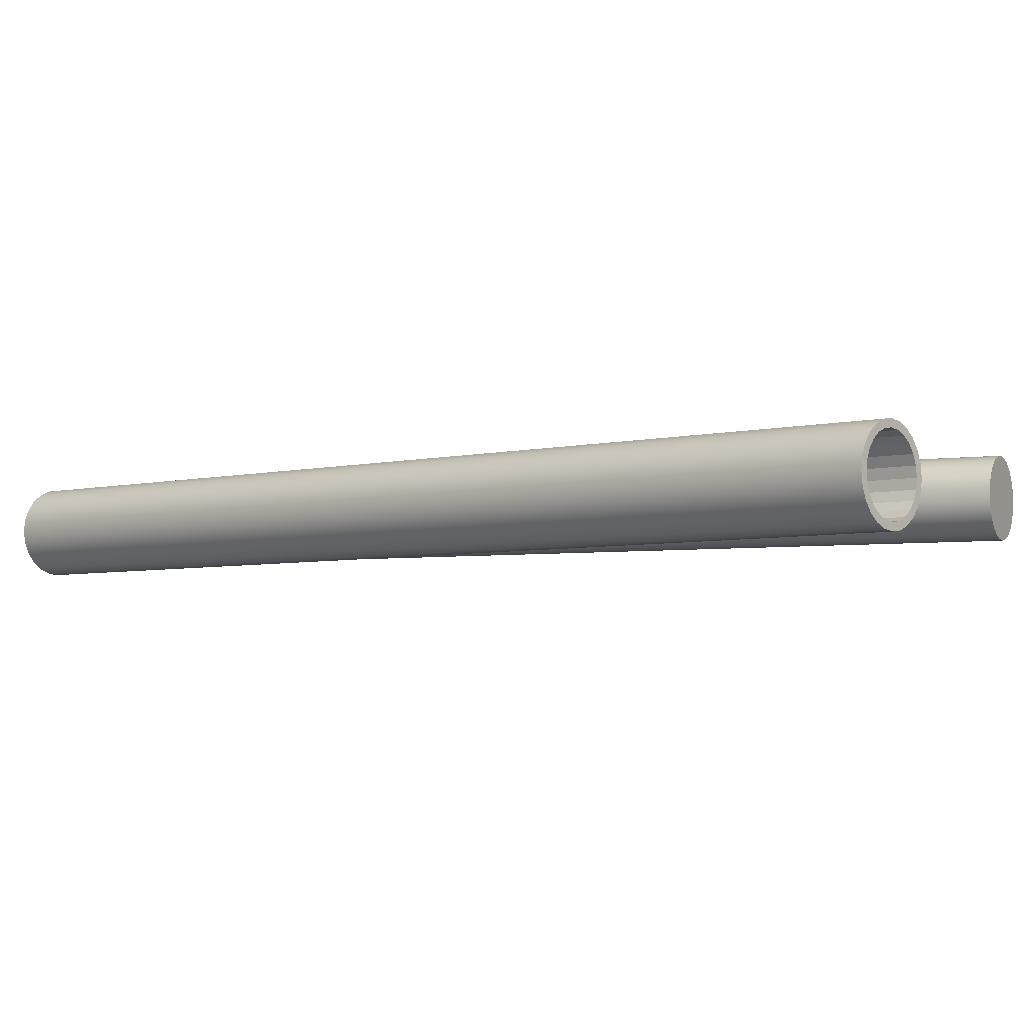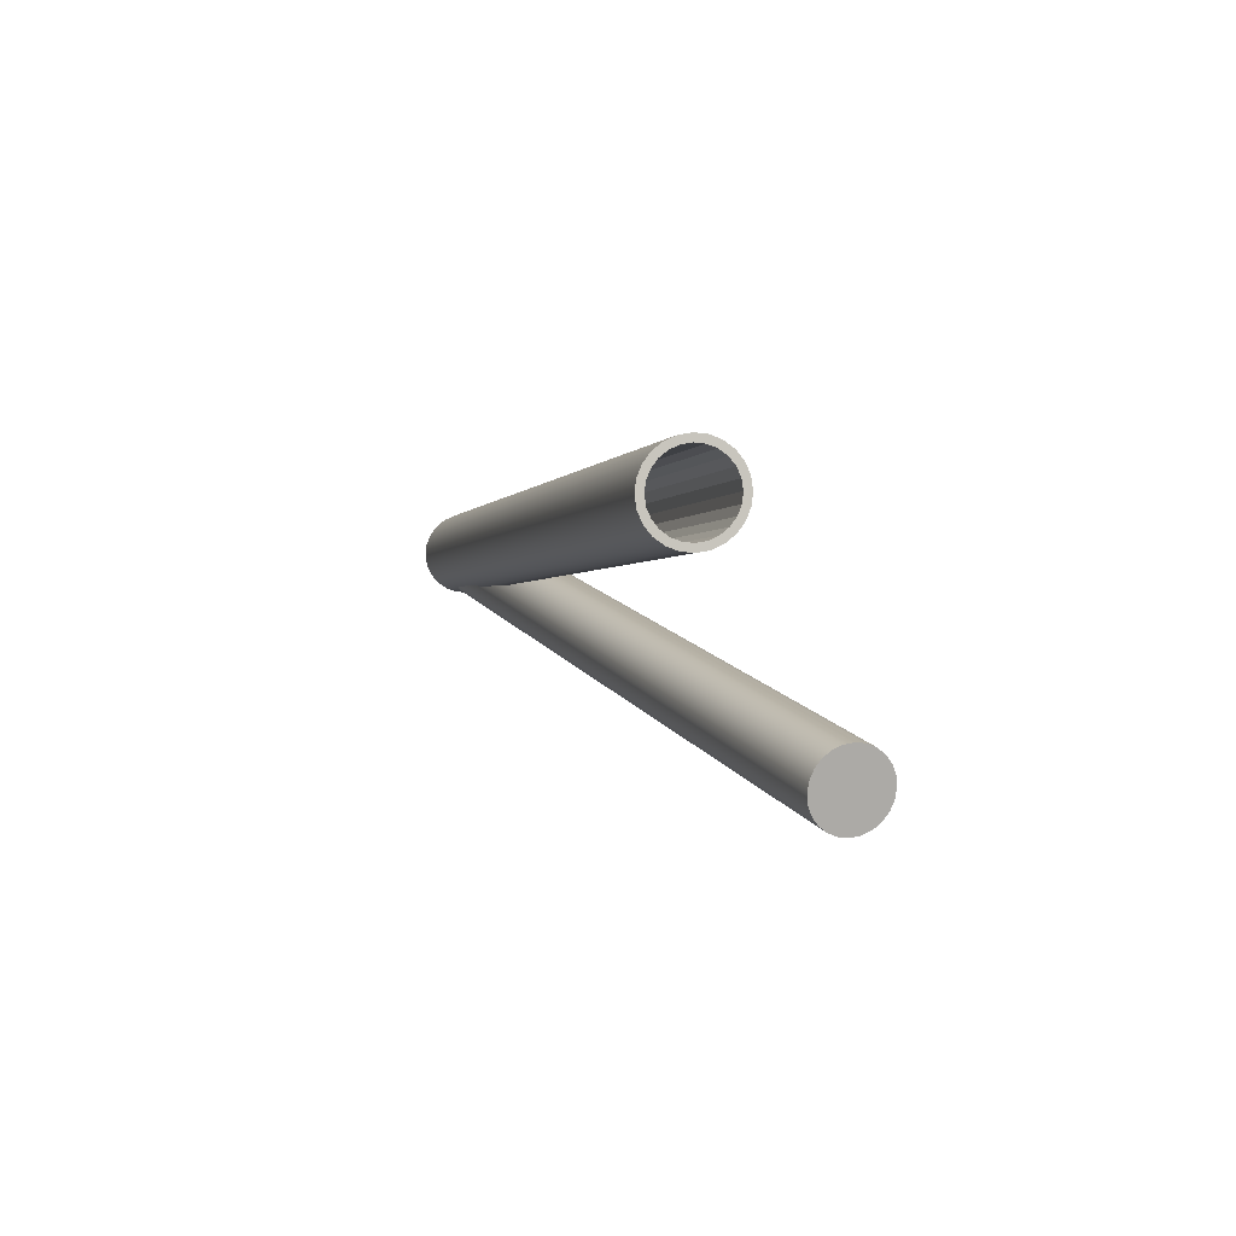
<metadata>
{"format":"obj","ext":"obj","renderer":"f3d","projection":"perspective","resolution":1024,"background":"white","views":[{"elev":-4.3,"azim":154.2,"up":"+Z"},{"elev":69.7,"azim":-124.0,"up":"+Y"}]}
</metadata>
<code>
o mesh44/mesh44-geometry#mesh44-geometry
v -0.3089 0.5209 -0.02273
v -0.3133 0.5175 -0.02273
v -0.3111 0.5192 -0.0231
v -0.3068 0.5225 -0.02166
v -0.4892 0.7513 -0.0231
v -0.3218 0.5377 -0.02273
v -0.3275 0.5582 -0.0231
v -0.3086 0.5202 -0.02273
v -0.3318 0.555 -0.02166
v -0.325 0.5593 -0.02273
v -0.3063 0.5212 -0.02166
v -0.3153 0.5159 -0.02166
v -0.4914 0.7496 -0.02273
v -0.33 0.5572 -0.02273
v -0.3135 0.5182 -0.02273
v -0.3053 0.5216 -0.02351
v -0.3403 0.5698 -0.01996
v -0.3227 0.5602 -0.02166
v -0.3043 0.5221 -0.01996
v -0.3051 0.5238 -0.01996
v -0.487 0.753 -0.02273
v -0.3323 0.5562 -0.02166
v -0.3168 0.5168 -0.02351
v -0.4269 0.794 -0.0231
v -0.4294 0.793 -0.02273
v -0.303 0.5226 -0.02147
v -0.4849 0.7546 -0.02166
v -0.3158 0.5172 -0.02166
v -0.4244 0.7951 -0.02273
v -0.3171 0.5146 -0.01996
v -0.4934 0.7481 -0.02166
v -0.4317 0.792 -0.02166
v -0.3192 0.5158 -0.02147
v -0.314 0.518 -0.02479
v -0.3218 0.5606 -0.02351
v -0.3037 0.5249 -0.01774
v -0.4832 0.7559 -0.01996
v -0.4336 0.7912 -0.01996
v -0.3343 0.5554 -0.01996
v -0.4221 0.796 -0.02166
v -0.3208 0.5611 -0.01996
v -0.3028 0.5227 -0.01774
v -0.3011 0.5234 -0.01881
v -0.3356 0.5548 -0.02147
v -0.4212 0.7964 -0.02351
v -0.4326 0.7916 -0.02351
v -0.435 0.7906 -0.02147
v -0.3081 0.5205 -0.02479
v -0.3332 0.5558 -0.02351
v -0.3194 0.5616 -0.02147
v -0.3246 0.5595 -0.02479
v -0.3469 0.5812 -0.01774
v -0.3192 0.5617 -0.01774
v -0.4952 0.7467 -0.01996
v -0.3358 0.5547 -0.01774
v -0.3178 0.5164 -0.01996
v -0.4188 0.7974 -0.02147
v -0.3176 0.5624 -0.01881
v -0.3184 0.5136 -0.01774
v -0.321 0.515 -0.01881
v -0.3111 0.5192 -0.02523
v -0.3305 0.557 -0.02479
v -0.4239 0.7953 -0.02479
v -0.3029 0.5255 -0.01516
v -0.3183 0.5621 -0.01516
v -0.3018 0.5231 -0.01516
v -0.4965 0.7457 -0.01774
v -0.4818 0.757 -0.01774
v -0.4352 0.7905 -0.01774
v -0.3193 0.5157 -0.01774
v -0.4201 0.7969 -0.01996
v -0.4186 0.7975 -0.01774
v -0.3 0.5239 -0.01571
v -0.3165 0.5629 -0.01571
v -0.4368 0.7899 -0.01881
v -0.3374 0.5541 -0.01881
v -0.3275 0.5582 -0.02523
v -0.417 0.7982 -0.01881
v -0.4269 0.794 -0.02523
v -0.3367 0.5543 -0.01516
v -0.351 0.5883 -0.01516
v -0.4177 0.7979 -0.01516
v -0.3203 0.5153 -0.01516
v -0.4158 0.7987 -0.01571
v -0.3193 0.5129 -0.01516
v -0.4974 0.745 -0.01516
v -0.3221 0.5145 -0.01571
v -0.4298 0.7928 -0.02479
v -0.3275 0.5582 -0.01239
v -0.318 0.5623 -0.01239
v -0.3015 0.5232 -0.01239
v -0.4173 0.7981 -0.01239
v -0.2996 0.524 -0.01239
v -0.481 0.7576 -0.01516
v -0.4379 0.7894 -0.01571
v -0.4361 0.7901 -0.01516
v -0.3161 0.5631 -0.01239
v -0.4154 0.7989 -0.01239
v -0.3026 0.5257 -0.01239
v -0.3386 0.5536 -0.01571
v -0.3371 0.5542 -0.01239
v -0.336 0.5517 -0.01239
v -0.3525 0.5907 -0.01239
v -0.3574 0.5972 -0.01239
v -0.3225 0.5144 -0.01239
v -0.3196 0.5127 -0.01239
v -0.4977 0.7448 -0.01239
v -0.3245 0.5192 -0.01239
v -0.3206 0.5152 -0.01239
v -0.351 0.5883 -0.009613
v -0.3029 0.5255 -0.009613
v -0.3183 0.5621 -0.009613
v -0.3 0.5239 -0.00906
v -0.4177 0.7979 -0.009613
v -0.4807 0.7578 -0.01239
v -0.4383 0.7892 -0.01239
v -0.4364 0.79 -0.01239
v -0.3165 0.5629 -0.00906
v -0.339 0.5534 -0.01239
v -0.3367 0.5543 -0.009613
v -0.3203 0.5153 -0.009613
v -0.4361 0.7901 -0.009613
v -0.3018 0.5231 -0.009613
v -0.4158 0.7987 -0.00906
v -0.481 0.7576 -0.009613
v -0.341 0.5582 -0.01239
v -0.3221 0.5145 -0.00906
v -0.3193 0.5129 -0.009613
v -0.3386 0.5536 -0.00906
v -0.4352 0.7905 -0.00703
v -0.3469 0.5812 -0.00703
v -0.3192 0.5617 -0.00703
v -0.3037 0.5249 -0.00703
v -0.3028 0.5227 -0.00703
v -0.4186 0.7975 -0.00703
v -0.3011 0.5234 -0.005962
v -0.4974 0.745 -0.009613
v -0.4379 0.7894 -0.00906
v -0.3176 0.5624 -0.005962
v -0.3358 0.5547 -0.00703
v -0.4818 0.757 -0.00703
v -0.417 0.7982 -0.005962
v -0.4965 0.7457 -0.00703
v -0.3193 0.5157 -0.00703
v -0.3374 0.5541 -0.005962
v -0.3184 0.5136 -0.00703
v -0.4336 0.7912 -0.004811
v -0.4368 0.7899 -0.005962
v -0.4832 0.7559 -0.004811
v -0.3403 0.5698 -0.004811
v -0.3208 0.5611 -0.004811
v -0.3051 0.5238 -0.004811
v -0.3043 0.5221 -0.004811
v -0.4201 0.7969 -0.004811
v -0.303 0.5226 -0.003302
v -0.321 0.515 -0.005962
v -0.3194 0.5616 -0.003302
v -0.3343 0.5554 -0.004811
v -0.4952 0.7467 -0.004811
v -0.4188 0.7974 -0.003302
v -0.3171 0.5146 -0.004811
v -0.3178 0.5164 -0.004811
v -0.435 0.7906 -0.003302
v -0.3356 0.5548 -0.003302
v -0.3323 0.5562 -0.003109
v -0.4849 0.7546 -0.003109
v -0.4934 0.7481 -0.003109
v -0.3068 0.5225 -0.003109
v -0.4221 0.796 -0.003109
v -0.3227 0.5602 -0.003109
v -0.3063 0.5212 -0.003109
v -0.3218 0.5606 -0.001261
v -0.3192 0.5158 -0.003302
v -0.4212 0.7964 -0.001261
v -0.3158 0.5172 -0.003109
v -0.4317 0.792 -0.003109
v -0.3318 0.555 -0.003109
v -0.3053 0.5216 -0.001261
v -0.3332 0.5558 -0.001261
v -0.3168 0.5168 -0.001261
v -0.3153 0.5159 -0.003109
v -0.33 0.5572 -0.002039
v -0.3218 0.5377 -0.002039
v -0.4326 0.7916 -0.001261
v -0.487 0.753 -0.002039
v -0.4914 0.7496 -0.002039
v -0.3089 0.5209 -0.002039
v -0.325 0.5593 -0.002039
v -0.4244 0.7951 -0.002039
v -0.3086 0.5202 -0.002039
v -0.4239 0.7953 2.3e-05
v -0.3246 0.5595 2.3e-05
v -0.3135 0.5182 -0.002039
v -0.4294 0.793 -0.002039
v -0.3111 0.5192 -0.001674
v -0.4269 0.794 -0.001674
v -0.4298 0.7928 2.3e-05
v -0.3081 0.5205 2.3e-05
v -0.3305 0.557 2.3e-05
v -0.314 0.518 2.3e-05
v -0.3133 0.5175 -0.002039
v -0.3275 0.5582 -0.001674
v -0.4892 0.7513 -0.001674
v -0.4269 0.794 0.00046
v -0.3275 0.5582 0.00046
v -0.3111 0.5192 0.00046
f 1 2 3
f 2 1 4
f 3 2 1
f 4 1 2
f 2 5 3
f 3 5 2
f 3 6 1
f 1 6 3
f 1 7 3
f 3 7 1
f 3 8 1
f 1 8 3
f 1 9 4
f 4 9 1
f 4 10 1
f 1 10 4
f 1 11 4
f 4 11 1
f 2 4 12
f 12 4 2
f 5 2 13
f 13 2 5
f 6 3 5
f 5 3 6
f 3 14 6
f 3 6 15
f 6 14 3
f 15 6 3
f 9 1 6
f 6 1 9
f 10 7 1
f 1 7 10
f 7 14 3
f 3 14 7
f 3 16 8
f 8 16 3
f 11 1 8
f 8 1 11
f 17 4 9
f 9 4 17
f 18 10 4
f 4 10 18
f 19 4 11
f 11 4 19
f 12 4 20
f 20 4 12
f 12 13 2
f 2 13 12
f 13 21 5
f 5 21 13
f 6 5 21
f 21 5 6
f 14 22 6
f 6 22 14
f 6 9 15
f 15 9 6
f 15 23 3
f 3 23 15
f 9 6 21
f 21 6 9
f 6 22 9
f 9 22 6
f 10 24 7
f 7 24 10
f 7 25 14
f 14 25 7
f 23 16 3
f 3 16 23
f 8 16 26
f 26 16 8
f 8 26 11
f 11 26 8
f 4 17 20
f 20 17 4
f 17 9 27
f 27 9 17
f 22 17 9
f 9 17 28
f 9 17 22
f 28 17 9
f 18 29 10
f 10 29 18
f 20 18 4
f 4 18 20
f 4 19 20
f 20 19 4
f 11 26 19
f 19 26 11
f 12 20 30
f 30 20 12
f 13 12 31
f 31 12 13
f 21 13 31
f 31 13 21
f 14 32 22
f 22 32 14
f 15 9 28
f 28 9 15
f 23 15 33
f 33 15 23
f 9 21 27
f 27 21 9
f 24 10 29
f 29 10 24
f 25 7 24
f 24 7 25
f 32 14 25
f 25 14 32
f 34 16 23
f 23 16 34
f 35 26 16
f 16 26 35
f 17 36 20
f 20 36 17
f 17 27 37
f 37 27 17
f 22 38 17
f 17 38 22
f 28 17 39
f 39 17 28
f 29 18 40
f 40 18 29
f 41 18 20
f 20 18 41
f 42 20 19
f 19 20 42
f 19 26 43
f 43 26 19
f 30 20 36
f 36 20 30
f 30 31 12
f 12 31 30
f 21 31 27
f 27 31 21
f 38 22 32
f 32 22 38
f 33 15 28
f 28 15 33
f 44 23 33
f 33 23 44
f 29 45 24
f 24 45 29
f 24 46 25
f 25 46 24
f 25 47 32
f 32 47 25
f 34 48 16
f 16 48 34
f 49 34 23
f 23 34 49
f 35 50 26
f 26 50 35
f 51 35 16
f 16 35 51
f 17 52 36
f 36 52 17
f 53 20 36
f 36 20 53
f 20 42 36
f 36 42 20
f 27 54 37
f 37 54 27
f 37 52 17
f 17 52 37
f 38 52 17
f 17 52 38
f 17 55 39
f 39 55 17
f 28 39 56
f 56 39 28
f 41 40 18
f 18 40 41
f 57 29 40
f 40 29 57
f 53 41 20
f 20 41 53
f 19 43 42
f 42 43 19
f 26 58 43
f 43 58 26
f 30 36 59
f 59 36 30
f 31 30 54
f 54 30 31
f 27 31 54
f 54 31 27
f 32 47 38
f 38 47 32
f 33 28 56
f 56 28 33
f 44 49 23
f 23 49 44
f 60 44 33
f 33 44 60
f 45 29 57
f 57 29 45
f 45 46 24
f 24 46 45
f 25 46 47
f 47 46 25
f 48 34 61
f 61 34 48
f 51 16 48
f 48 16 51
f 49 62 34
f 34 62 49
f 45 50 35
f 35 50 45
f 50 58 26
f 26 58 50
f 63 35 51
f 51 35 63
f 17 52 55
f 55 52 17
f 52 64 36
f 36 64 52
f 65 53 36
f 36 53 65
f 66 36 42
f 42 36 66
f 37 54 67
f 67 54 37
f 52 37 68
f 68 37 52
f 52 38 69
f 69 38 52
f 39 55 70
f 70 55 39
f 39 70 56
f 56 70 39
f 40 41 71
f 71 41 40
f 57 40 71
f 71 40 57
f 72 41 53
f 53 41 72
f 42 43 73
f 73 43 42
f 58 74 43
f 43 74 58
f 59 36 64
f 64 36 59
f 67 30 59
f 59 30 67
f 30 67 54
f 54 67 30
f 38 47 75
f 75 47 38
f 33 56 60
f 60 56 33
f 47 49 44
f 44 49 47
f 76 44 60
f 60 44 76
f 50 45 57
f 57 45 50
f 63 46 45
f 45 46 63
f 49 47 46
f 46 47 49
f 62 61 34
f 34 61 62
f 77 48 61
f 61 48 77
f 77 51 48
f 48 51 77
f 46 62 49
f 49 62 46
f 35 63 45
f 45 63 35
f 50 78 58
f 58 78 50
f 51 79 63
f 63 79 51
f 52 80 55
f 55 80 52
f 52 81 64
f 64 81 52
f 65 36 64
f 64 36 65
f 36 66 64
f 64 66 36
f 82 53 65
f 65 53 82
f 42 73 66
f 66 73 42
f 37 67 68
f 68 67 37
f 68 81 52
f 52 81 68
f 38 75 69
f 69 75 38
f 69 81 52
f 52 81 69
f 55 83 70
f 70 83 55
f 60 56 70
f 70 56 60
f 41 72 71
f 71 72 41
f 57 71 78
f 78 71 57
f 53 82 72
f 72 82 53
f 43 74 73
f 73 74 43
f 58 84 74
f 74 84 58
f 59 64 85
f 85 64 59
f 59 86 67
f 67 86 59
f 47 76 75
f 75 76 47
f 76 47 44
f 44 47 76
f 87 76 60
f 60 76 87
f 78 50 57
f 57 50 78
f 63 88 46
f 46 88 63
f 62 77 61
f 61 77 62
f 79 51 77
f 77 51 79
f 62 46 88
f 88 46 62
f 84 58 78
f 78 58 84
f 88 63 79
f 79 63 88
f 52 81 80
f 80 81 52
f 55 80 83
f 83 80 55
f 81 89 64
f 64 89 81
f 90 65 64
f 64 65 90
f 91 64 66
f 66 64 91
f 65 92 82
f 82 92 65
f 66 73 93
f 93 73 66
f 68 67 86
f 86 67 68
f 81 68 94
f 94 68 81
f 69 75 95
f 95 75 69
f 81 69 96
f 96 69 81
f 87 70 83
f 83 70 87
f 60 70 87
f 87 70 60
f 78 71 72
f 72 71 78
f 84 72 82
f 82 72 84
f 74 97 73
f 73 97 74
f 98 74 84
f 84 74 98
f 85 64 99
f 99 64 85
f 86 59 85
f 85 59 86
f 100 75 76
f 76 75 100
f 100 76 87
f 87 76 100
f 88 77 62
f 62 77 88
f 77 88 79
f 79 88 77
f 78 72 84
f 84 72 78
f 81 101 80
f 80 101 81
f 80 102 83
f 83 102 80
f 81 103 89
f 89 103 81
f 64 89 99
f 99 89 64
f 92 65 90
f 90 65 92
f 90 64 99
f 99 64 90
f 64 91 99
f 99 91 64
f 66 93 91
f 91 93 66
f 98 82 92
f 92 82 98
f 73 97 93
f 93 97 73
f 68 86 94
f 94 86 68
f 94 104 81
f 81 104 94
f 75 100 95
f 95 100 75
f 69 95 96
f 96 95 69
f 96 103 81
f 81 103 96
f 87 83 105
f 105 83 87
f 84 82 98
f 98 82 84
f 74 98 97
f 97 98 74
f 85 99 106
f 106 99 85
f 85 107 86
f 86 107 85
f 108 100 87
f 87 100 108
f 81 103 101
f 101 103 81
f 80 101 102
f 102 101 80
f 83 102 109
f 109 102 83
f 81 104 103
f 103 104 81
f 103 110 89
f 89 110 103
f 89 111 99
f 99 111 89
f 112 92 90
f 90 92 112
f 111 90 99
f 99 90 111
f 91 111 99
f 99 111 91
f 91 93 113
f 113 93 91
f 98 92 114
f 114 92 98
f 97 113 93
f 93 113 97
f 94 86 107
f 107 86 94
f 104 94 115
f 115 94 104
f 104 95 100
f 100 95 104
f 96 95 116
f 116 95 96
f 103 96 117
f 117 96 103
f 105 83 109
f 109 83 105
f 108 87 105
f 105 87 108
f 98 118 97
f 97 118 98
f 106 99 111
f 111 99 106
f 108 85 106
f 106 85 108
f 107 85 108
f 108 85 107
f 119 100 108
f 108 100 119
f 103 110 101
f 101 110 103
f 101 120 102
f 102 120 101
f 102 121 109
f 109 121 102
f 104 110 103
f 103 110 104
f 103 122 110
f 110 122 103
f 89 110 111
f 111 110 89
f 92 112 114
f 114 112 92
f 112 90 111
f 111 90 112
f 111 91 123
f 123 91 111
f 91 113 123
f 123 113 91
f 98 114 124
f 124 114 98
f 97 118 113
f 113 118 97
f 94 107 115
f 115 107 94
f 125 104 115
f 115 104 125
f 95 104 116
f 116 104 95
f 104 100 126
f 126 100 104
f 96 116 117
f 117 116 96
f 122 103 117
f 117 103 122
f 105 109 121
f 121 109 105
f 127 108 105
f 105 108 127
f 118 98 124
f 124 98 118
f 106 111 128
f 128 111 106
f 128 108 106
f 106 108 128
f 128 107 108
f 108 107 128
f 126 100 119
f 119 100 126
f 129 119 108
f 108 119 129
f 101 110 120
f 120 110 101
f 102 120 121
f 121 120 102
f 104 125 110
f 110 125 104
f 130 110 122
f 122 110 130
f 110 131 111
f 111 131 110
f 132 114 112
f 112 114 132
f 133 112 111
f 111 112 133
f 123 133 111
f 111 133 123
f 123 113 134
f 134 113 123
f 124 114 135
f 135 114 124
f 118 136 113
f 113 136 118
f 115 107 137
f 137 107 115
f 115 137 125
f 125 137 115
f 104 138 116
f 116 138 104
f 129 104 126
f 126 104 129
f 117 116 138
f 138 116 117
f 117 138 122
f 122 138 117
f 105 121 127
f 127 121 105
f 129 108 127
f 127 108 129
f 124 139 118
f 118 139 124
f 128 111 133
f 133 111 128
f 107 128 137
f 137 128 107
f 129 126 119
f 119 126 129
f 110 131 120
f 120 131 110
f 120 140 121
f 121 140 120
f 141 110 125
f 125 110 141
f 110 130 131
f 131 130 110
f 122 138 130
f 130 138 122
f 110 141 131
f 131 141 110
f 111 131 133
f 133 131 111
f 114 132 135
f 135 132 114
f 132 112 133
f 133 112 132
f 133 123 134
f 134 123 133
f 134 113 136
f 136 113 134
f 124 135 142
f 142 135 124
f 118 139 136
f 136 139 118
f 125 137 143
f 143 137 125
f 138 104 129
f 129 104 138
f 127 121 144
f 144 121 127
f 145 129 127
f 127 129 145
f 139 124 142
f 142 124 139
f 128 133 146
f 146 133 128
f 146 137 128
f 128 137 146
f 120 131 140
f 140 131 120
f 121 140 144
f 144 140 121
f 125 143 141
f 141 143 125
f 147 131 130
f 130 131 147
f 130 138 148
f 148 138 130
f 149 131 141
f 141 131 149
f 131 150 133
f 133 150 131
f 151 135 132
f 132 135 151
f 152 132 133
f 133 132 152
f 134 152 133
f 133 152 134
f 134 136 153
f 153 136 134
f 142 135 154
f 154 135 142
f 139 155 136
f 136 155 139
f 137 146 143
f 143 146 137
f 129 148 138
f 138 148 129
f 127 144 156
f 156 144 127
f 148 129 145
f 145 129 148
f 145 127 156
f 156 127 145
f 142 157 139
f 139 157 142
f 146 133 152
f 152 133 146
f 131 150 140
f 140 150 131
f 140 158 144
f 144 158 140
f 141 143 159
f 159 143 141
f 131 147 150
f 150 147 131
f 130 148 147
f 147 148 130
f 131 149 150
f 150 149 131
f 141 159 149
f 149 159 141
f 133 150 152
f 152 150 133
f 135 151 154
f 154 151 135
f 151 132 152
f 152 132 151
f 152 134 153
f 153 134 152
f 153 136 155
f 155 136 153
f 142 154 160
f 160 154 142
f 139 157 155
f 155 157 139
f 161 143 146
f 146 143 161
f 156 144 162
f 162 144 156
f 145 163 148
f 148 163 145
f 164 145 156
f 156 145 164
f 157 142 160
f 160 142 157
f 146 152 161
f 161 152 146
f 140 150 158
f 158 150 140
f 144 158 162
f 162 158 144
f 143 161 159
f 159 161 143
f 147 165 150
f 150 165 147
f 147 148 163
f 163 148 147
f 166 150 149
f 149 150 166
f 149 159 167
f 167 159 149
f 150 168 152
f 152 168 150
f 151 169 154
f 154 169 151
f 170 151 152
f 152 151 170
f 153 168 152
f 152 168 153
f 153 155 171
f 171 155 153
f 160 154 169
f 169 154 160
f 157 172 155
f 155 172 157
f 156 162 173
f 173 162 156
f 163 145 164
f 164 145 163
f 164 156 173
f 173 156 164
f 174 157 160
f 160 157 174
f 161 152 168
f 168 152 161
f 150 175 158
f 158 175 150
f 158 175 162
f 162 175 158
f 161 167 159
f 159 167 161
f 165 147 176
f 176 147 165
f 150 165 177
f 177 165 150
f 147 163 176
f 176 163 147
f 177 150 166
f 166 150 177
f 149 167 166
f 166 167 149
f 168 150 177
f 177 150 168
f 170 152 168
f 168 152 170
f 169 151 170
f 170 151 169
f 168 153 171
f 171 153 168
f 171 155 178
f 178 155 171
f 160 169 174
f 174 169 160
f 157 174 172
f 172 174 157
f 155 172 178
f 178 172 155
f 173 162 175
f 175 162 173
f 179 163 164
f 164 163 179
f 180 164 173
f 173 164 180
f 161 168 181
f 181 168 161
f 150 177 175
f 175 177 150
f 167 161 181
f 181 161 167
f 176 182 165
f 165 182 176
f 165 183 177
f 177 183 165
f 176 163 184
f 184 163 176
f 185 177 166
f 166 177 185
f 166 167 186
f 186 167 166
f 177 187 168
f 168 187 177
f 188 170 168
f 168 170 188
f 170 189 169
f 169 189 170
f 171 187 168
f 168 187 171
f 171 178 190
f 190 178 171
f 174 169 189
f 189 169 174
f 191 172 174
f 174 172 191
f 172 192 178
f 178 192 172
f 173 175 180
f 180 175 173
f 163 179 184
f 184 179 163
f 179 164 180
f 180 164 179
f 181 168 187
f 187 168 181
f 177 193 175
f 175 193 177
f 181 186 167
f 167 186 181
f 182 176 194
f 194 176 182
f 165 182 183
f 183 182 165
f 187 177 183
f 183 177 185
f 183 177 187
f 185 177 183
f 177 183 193
f 193 183 177
f 176 184 194
f 194 184 176
f 166 186 185
f 185 186 166
f 188 168 187
f 187 168 188
f 189 170 188
f 188 170 189
f 187 171 190
f 190 171 187
f 190 178 195
f 195 178 190
f 174 189 196
f 196 189 174
f 172 191 192
f 192 191 172
f 174 197 191
f 191 197 174
f 178 192 198
f 198 192 178
f 180 175 193
f 193 175 180
f 199 184 179
f 179 184 199
f 200 179 180
f 180 179 200
f 181 187 201
f 201 187 181
f 186 181 201
f 201 181 186
f 194 202 182
f 182 202 194
f 182 195 183
f 183 195 182
f 183 195 187
f 187 195 183
f 203 183 185
f 185 183 203
f 183 195 193
f 193 195 183
f 194 184 196
f 196 184 194
f 185 186 203
f 203 186 185
f 202 188 187
f 187 188 202
f 188 196 189
f 189 196 188
f 195 187 190
f 190 187 195
f 180 195 178
f 178 195 180
f 174 196 184
f 184 196 174
f 204 192 191
f 191 192 204
f 174 184 197
f 197 184 174
f 191 197 204
f 204 197 191
f 192 205 198
f 198 205 192
f 180 178 198
f 198 178 180
f 180 193 195
f 195 193 180
f 184 199 197
f 197 199 184
f 199 179 200
f 200 179 199
f 180 198 200
f 200 198 180
f 201 187 195
f 195 187 201
f 201 203 186
f 186 203 201
f 202 194 196
f 196 194 202
f 182 202 195
f 195 202 182
f 195 183 203
f 203 183 195
f 202 187 195
f 195 187 202
f 196 188 202
f 202 188 196
f 192 204 205
f 205 204 192
f 197 205 204
f 204 205 197
f 198 205 206
f 206 205 198
f 205 197 199
f 199 197 205
f 206 199 200
f 200 199 206
f 200 198 206
f 206 198 200
f 203 201 195
f 195 201 203
f 205 199 206
f 206 199 205

</code>
